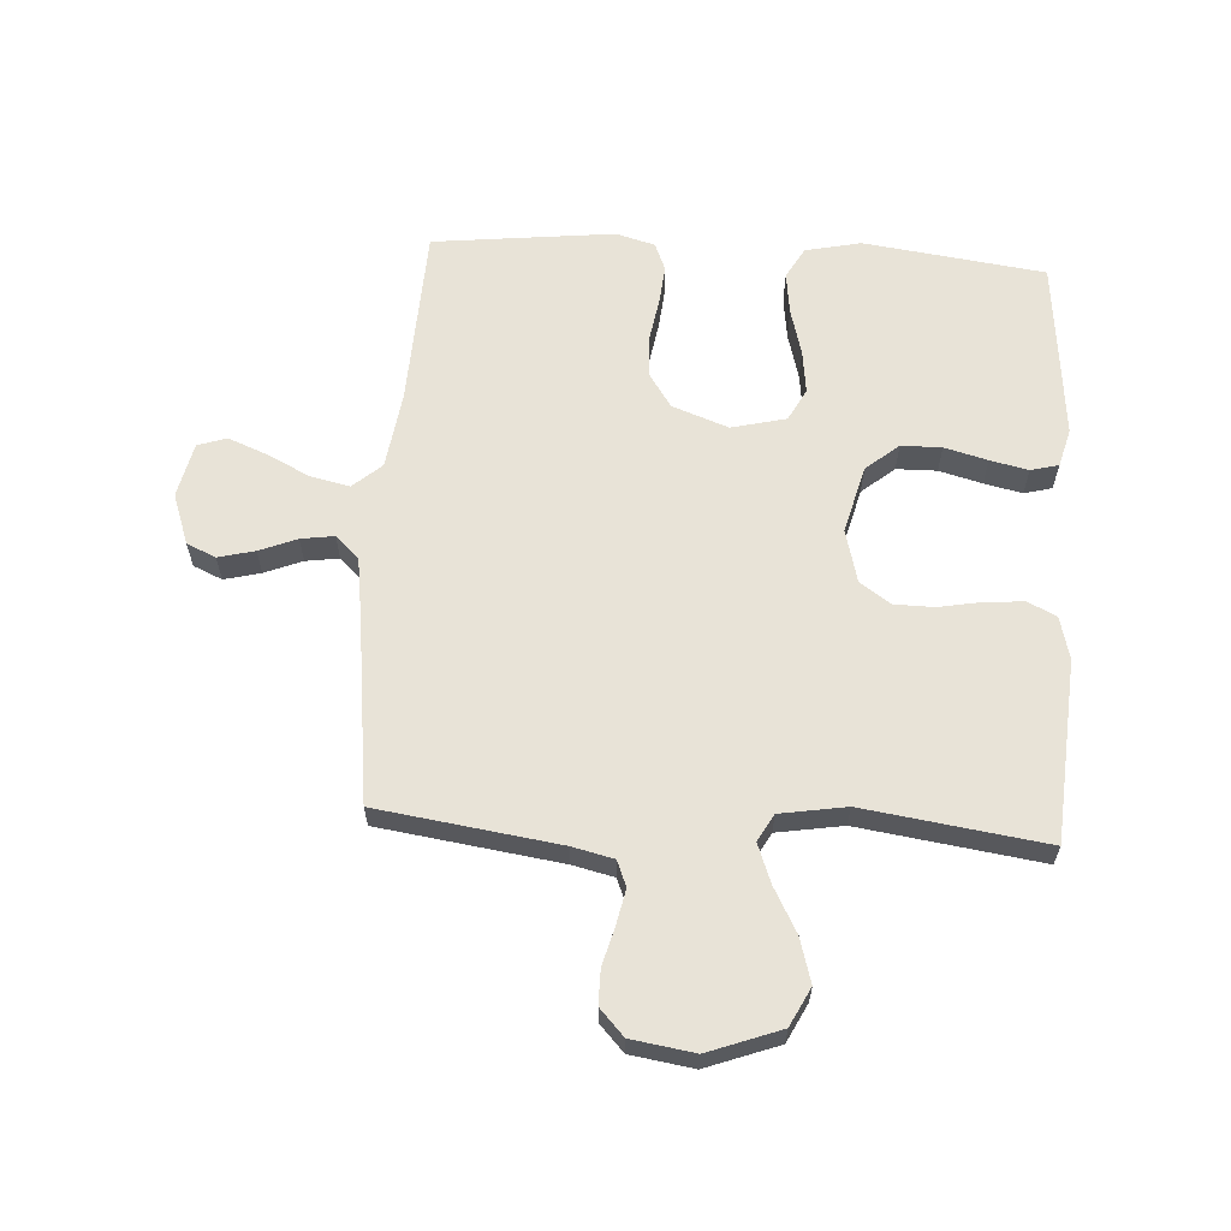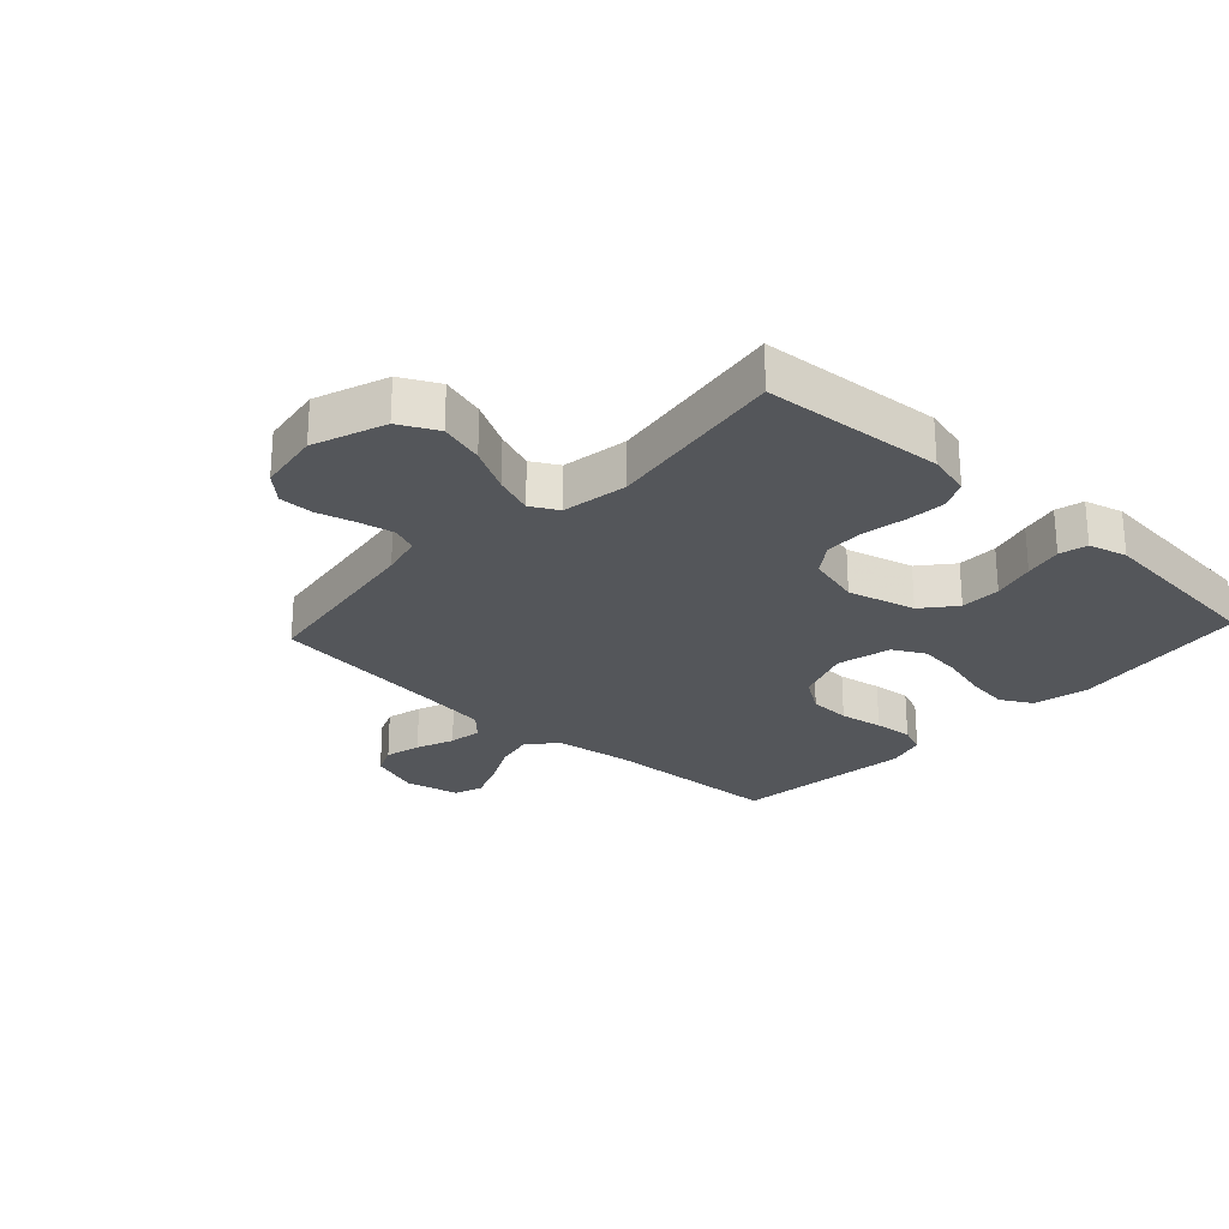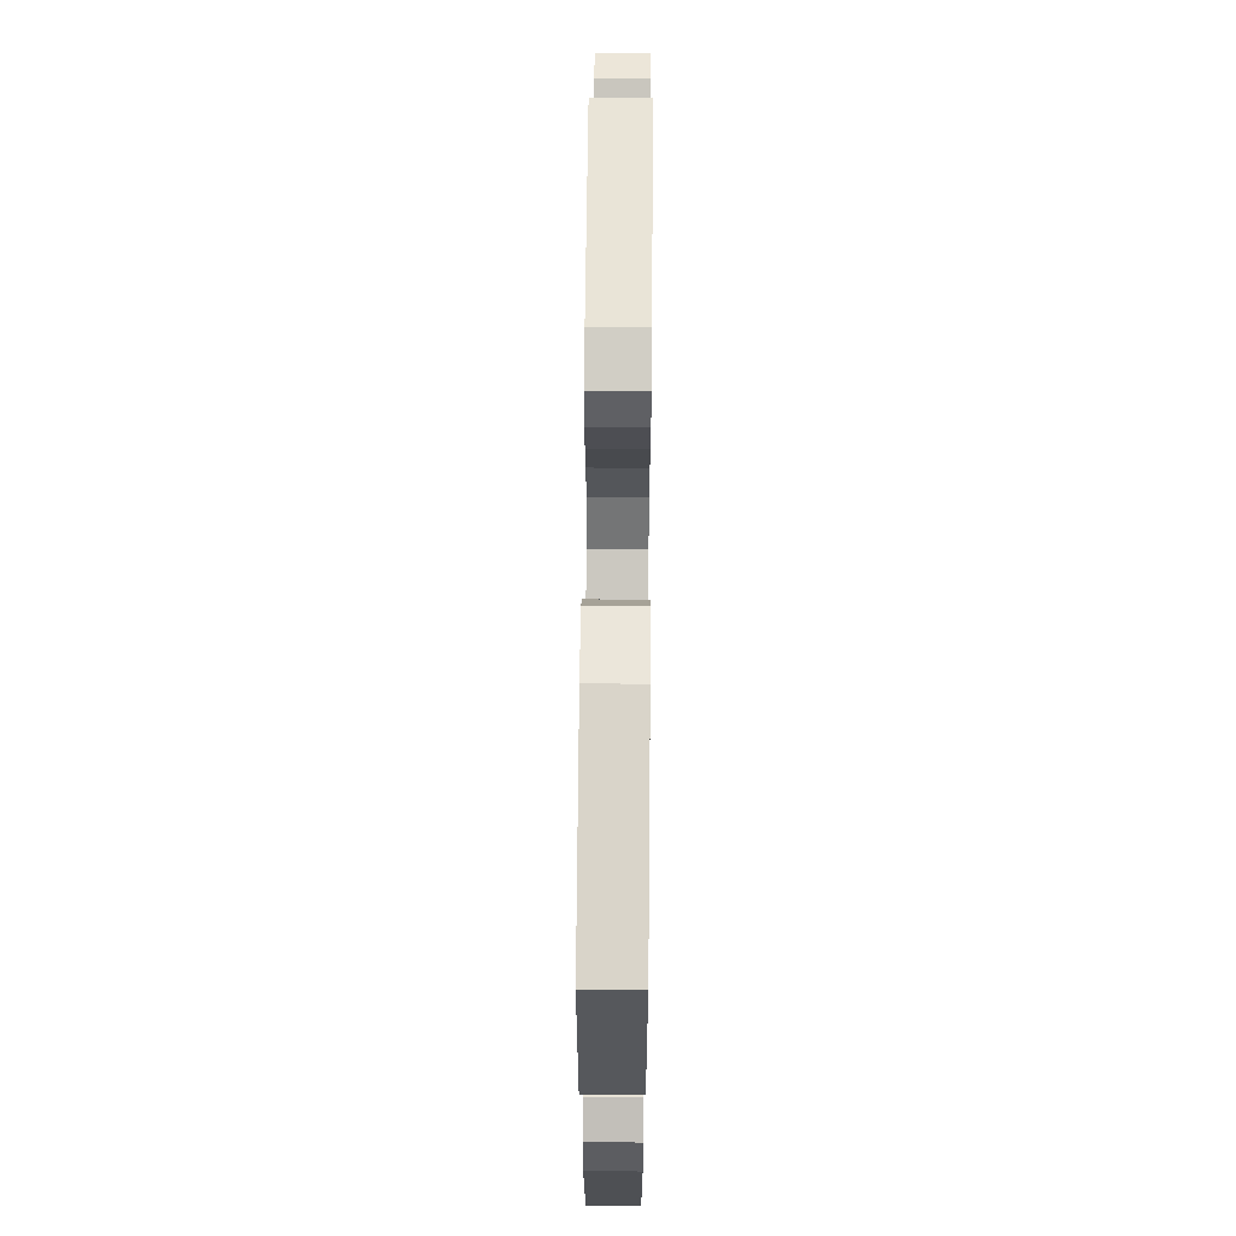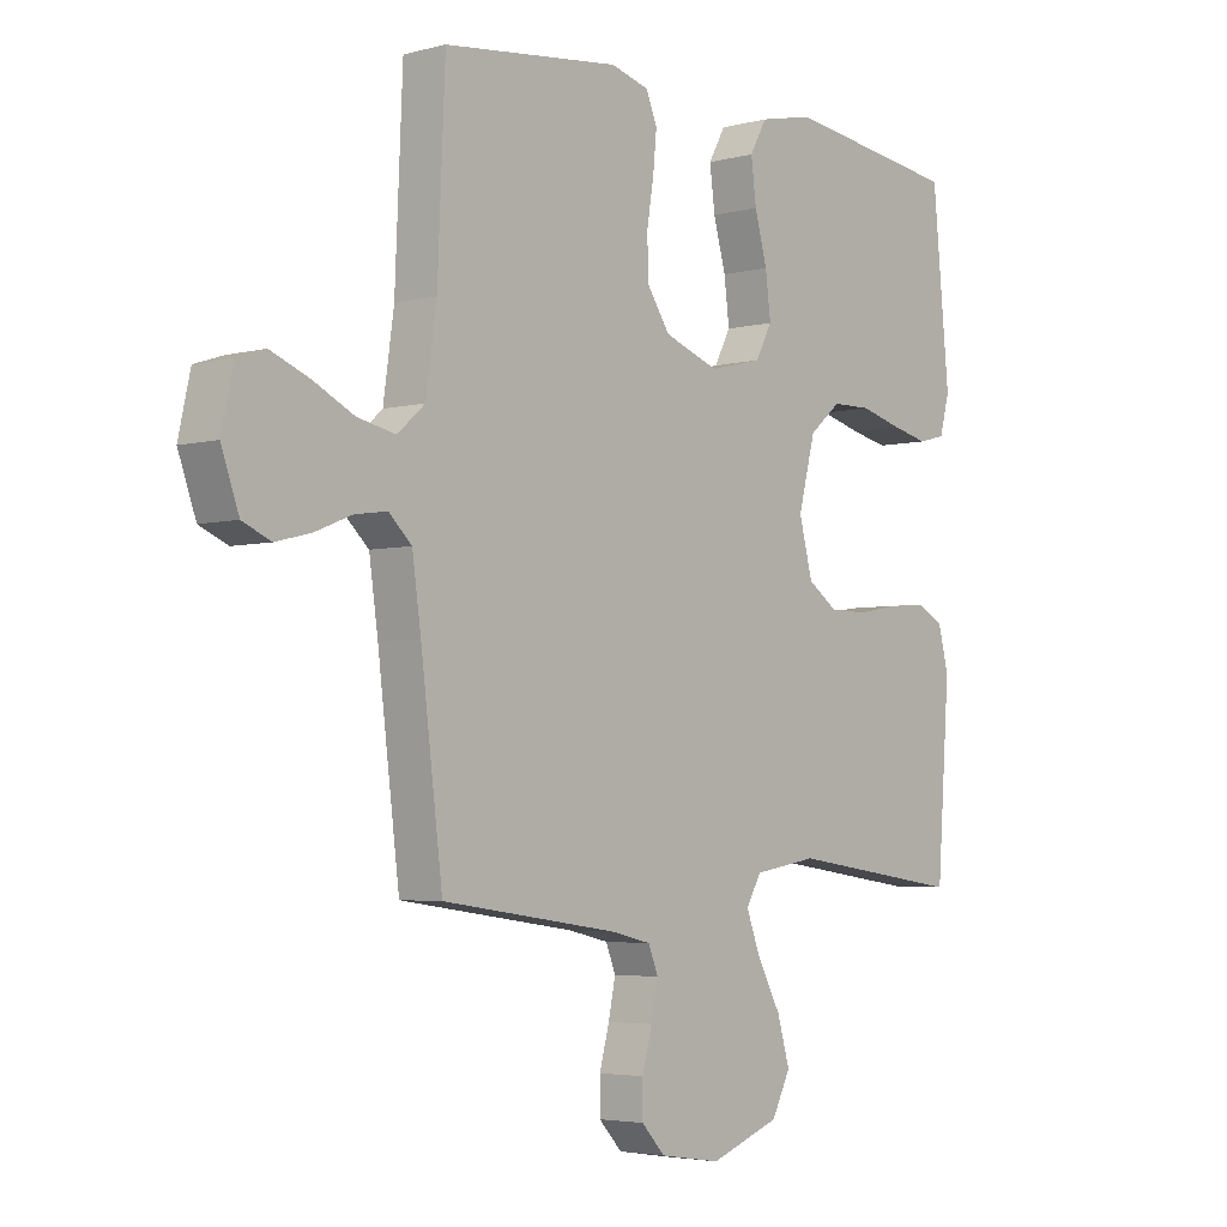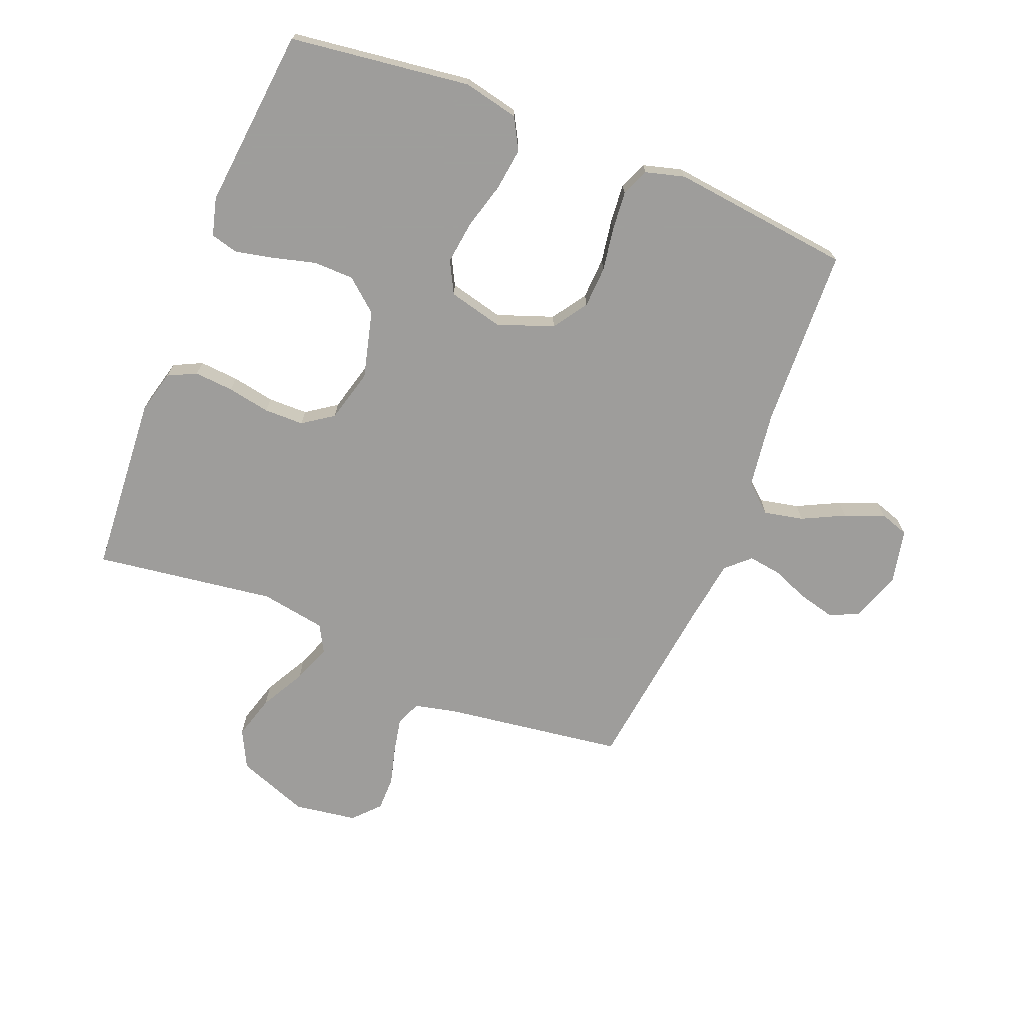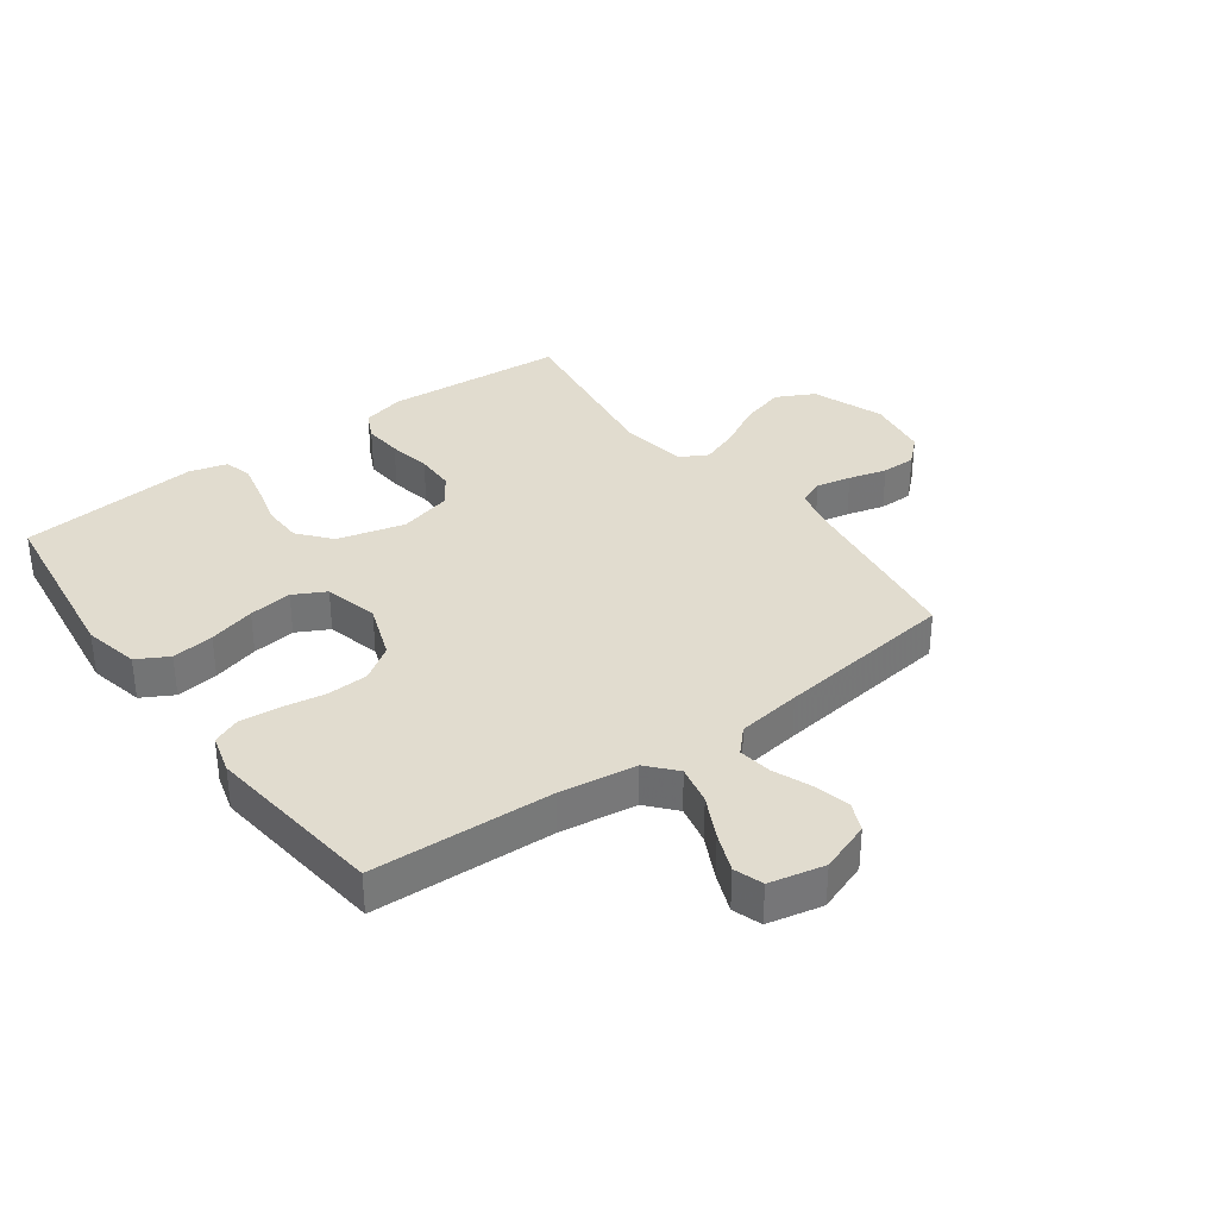
<metadata>
{"format":"obj","ext":"obj","renderer":"f3d","projection":"perspective","resolution":1024,"background":"white","views":[{"elev":62.2,"azim":-176.5,"up":"+Y"},{"elev":-25.4,"azim":-132.7,"up":"+Y"},{"elev":67.3,"azim":-89.5,"up":"+Z"},{"elev":-4.0,"azim":130.8,"up":"+Z"},{"elev":-70.7,"azim":-22.0,"up":"+Y"},{"elev":34.4,"azim":53.7,"up":"+Y"}]}
</metadata>
<code>
v -0.5 0.07 0.5
v -0.2 0.07 0.54
v -0.108 0.07 0.52
v -0.079 0.07 0.468
v -0.088 0.07 0.398
v -0.109 0.07 0.321
v -0.118 0.07 0.249
v -0.09 0.07 0.196
v 0 0.07 0.174
v 0.093 0.07 0.208
v 0.131 0.07 0.265
v 0.134 0.07 0.334
v 0.122 0.07 0.406
v 0.116 0.07 0.47
v 0.135 0.07 0.516
v 0.2 0.07 0.534
v 0.5 0.07 0.5
v 0.513 0.07 0.2
v 0.531 0.07 0.073
v 0.578 0.07 0.032
v 0.643 0.07 0.046
v 0.713 0.07 0.081
v 0.778 0.07 0.107
v 0.826 0.07 0.091
v 0.846 0.07 0
v 0.816 0.07 -0.084
v 0.768 0.07 -0.105
v 0.708 0.07 -0.09
v 0.646 0.07 -0.065
v 0.591 0.07 -0.057
v 0.552 0.07 -0.094
v 0.537 0.07 -0.2
v 0.5 0.07 -0.5
v 0.2 0.07 -0.543
v 0.132 0.07 -0.559
v 0.115 0.07 -0.601
v 0.127 0.07 -0.659
v 0.144 0.07 -0.722
v 0.144 0.07 -0.779
v 0.104 0.07 -0.822
v 0 0.07 -0.838
v -0.119 0.07 -0.794
v -0.151 0.07 -0.731
v -0.13 0.07 -0.658
v -0.09 0.07 -0.584
v -0.066 0.07 -0.52
v -0.091 0.07 -0.475
v -0.2 0.07 -0.457
v -0.5 0.07 -0.5
v -0.522 0.07 -0.2
v -0.504 0.07 -0.129
v -0.457 0.07 -0.106
v -0.392 0.07 -0.111
v -0.321 0.07 -0.124
v -0.255 0.07 -0.123
v -0.205 0.07 -0.088
v -0.182 0.07 0
v -0.211 0.07 0.112
v -0.265 0.07 0.157
v -0.332 0.07 0.158
v -0.403 0.07 0.139
v -0.466 0.07 0.125
v -0.512 0.07 0.137
v -0.529 0.07 0.2
v -0.5 0 0.5
v -0.2 0 0.54
v -0.108 0 0.52
v -0.079 0 0.468
v -0.088 0 0.398
v -0.109 0 0.321
v -0.118 0 0.249
v -0.09 0 0.196
v 0 0 0.174
v 0.093 0 0.208
v 0.131 0 0.265
v 0.134 0 0.334
v 0.122 0 0.406
v 0.116 0 0.47
v 0.135 0 0.516
v 0.2 0 0.534
v 0.5 0 0.5
v 0.513 0 0.2
v 0.531 0 0.073
v 0.578 0 0.032
v 0.643 0 0.046
v 0.713 0 0.081
v 0.778 0 0.107
v 0.826 0 0.091
v 0.846 0 0
v 0.816 0 -0.084
v 0.768 0 -0.105
v 0.708 0 -0.09
v 0.646 0 -0.065
v 0.591 0 -0.057
v 0.552 0 -0.094
v 0.537 0 -0.2
v 0.5 0 -0.5
v 0.2 0 -0.543
v 0.132 0 -0.559
v 0.115 0 -0.601
v 0.127 0 -0.659
v 0.144 0 -0.722
v 0.144 0 -0.779
v 0.104 0 -0.822
v 0 0 -0.838
v -0.119 0 -0.794
v -0.151 0 -0.731
v -0.13 0 -0.658
v -0.09 0 -0.584
v -0.066 0 -0.52
v -0.091 0 -0.475
v -0.2 0 -0.457
v -0.5 0 -0.5
v -0.522 0 -0.2
v -0.504 0 -0.129
v -0.457 0 -0.106
v -0.392 0 -0.111
v -0.321 0 -0.124
v -0.255 0 -0.123
v -0.205 0 -0.088
v -0.182 0 0
v -0.211 0 0.112
v -0.265 0 0.157
v -0.332 0 0.158
v -0.403 0 0.139
v -0.466 0 0.125
v -0.512 0 0.137
v -0.529 0 0.2
f 60 61 62 63
f 60 63 64 1
f 51 52 53 54
f 51 54 55
f 48 49 50 51
f 47 48 51 55
f 46 47 55 56
f 42 43 44 45
f 42 45 46
f 41 42 46
f 40 41 46
f 37 38 39 40
f 36 37 40 46
f 35 36 46 56
f 32 33 34
f 31 32 34 35
f 26 27 28 29
f 26 29 30
f 25 26 30
f 24 25 30
f 21 22 23 24
f 21 24 30
f 20 21 30 31
f 15 16 17 18
f 15 18 19
f 12 13 14 15
f 12 15 19
f 11 12 19 20
f 3 4 5 6
f 3 6 7
f 2 3 7
f 59 60 1 2
f 58 59 2 7
f 57 58 7 8
f 56 57 8 9
f 35 56 9 10
f 20 31 35
f 10 11 20 35
f 127 126 125 124
f 65 128 127 124
f 118 117 116 115
f 119 118 115
f 115 114 113 112
f 119 115 112 111
f 120 119 111 110
f 109 108 107 106
f 110 109 106
f 110 106 105
f 110 105 104
f 104 103 102 101
f 110 104 101 100
f 120 110 100 99
f 98 97 96
f 99 98 96 95
f 93 92 91 90
f 94 93 90
f 94 90 89
f 94 89 88
f 88 87 86 85
f 94 88 85
f 95 94 85 84
f 82 81 80 79
f 83 82 79
f 79 78 77 76
f 83 79 76
f 84 83 76 75
f 70 69 68 67
f 71 70 67
f 71 67 66
f 66 65 124 123
f 71 66 123 122
f 72 71 122 121
f 73 72 121 120
f 74 73 120 99
f 99 95 84
f 99 84 75 74
f 1 65 66 2
f 2 66 67 3
f 3 67 68 4
f 4 68 69 5
f 5 69 70 6
f 6 70 71 7
f 7 71 72 8
f 8 72 73 9
f 9 73 74 10
f 10 74 75 11
f 11 75 76 12
f 12 76 77 13
f 13 77 78 14
f 14 78 79 15
f 15 79 80 16
f 16 80 81 17
f 17 81 82 18
f 18 82 83 19
f 19 83 84 20
f 20 84 85 21
f 21 85 86 22
f 22 86 87 23
f 23 87 88 24
f 24 88 89 25
f 25 89 90 26
f 26 90 91 27
f 27 91 92 28
f 28 92 93 29
f 29 93 94 30
f 30 94 95 31
f 31 95 96 32
f 32 96 97 33
f 33 97 98 34
f 34 98 99 35
f 35 99 100 36
f 36 100 101 37
f 37 101 102 38
f 38 102 103 39
f 39 103 104 40
f 40 104 105 41
f 41 105 106 42
f 42 106 107 43
f 43 107 108 44
f 44 108 109 45
f 45 109 110 46
f 46 110 111 47
f 47 111 112 48
f 48 112 113 49
f 49 113 114 50
f 50 114 115 51
f 51 115 116 52
f 52 116 117 53
f 53 117 118 54
f 54 118 119 55
f 55 119 120 56
f 56 120 121 57
f 57 121 122 58
f 58 122 123 59
f 59 123 124 60
f 60 124 125 61
f 61 125 126 62
f 62 126 127 63
f 63 127 128 64
f 64 128 65 1

</code>
